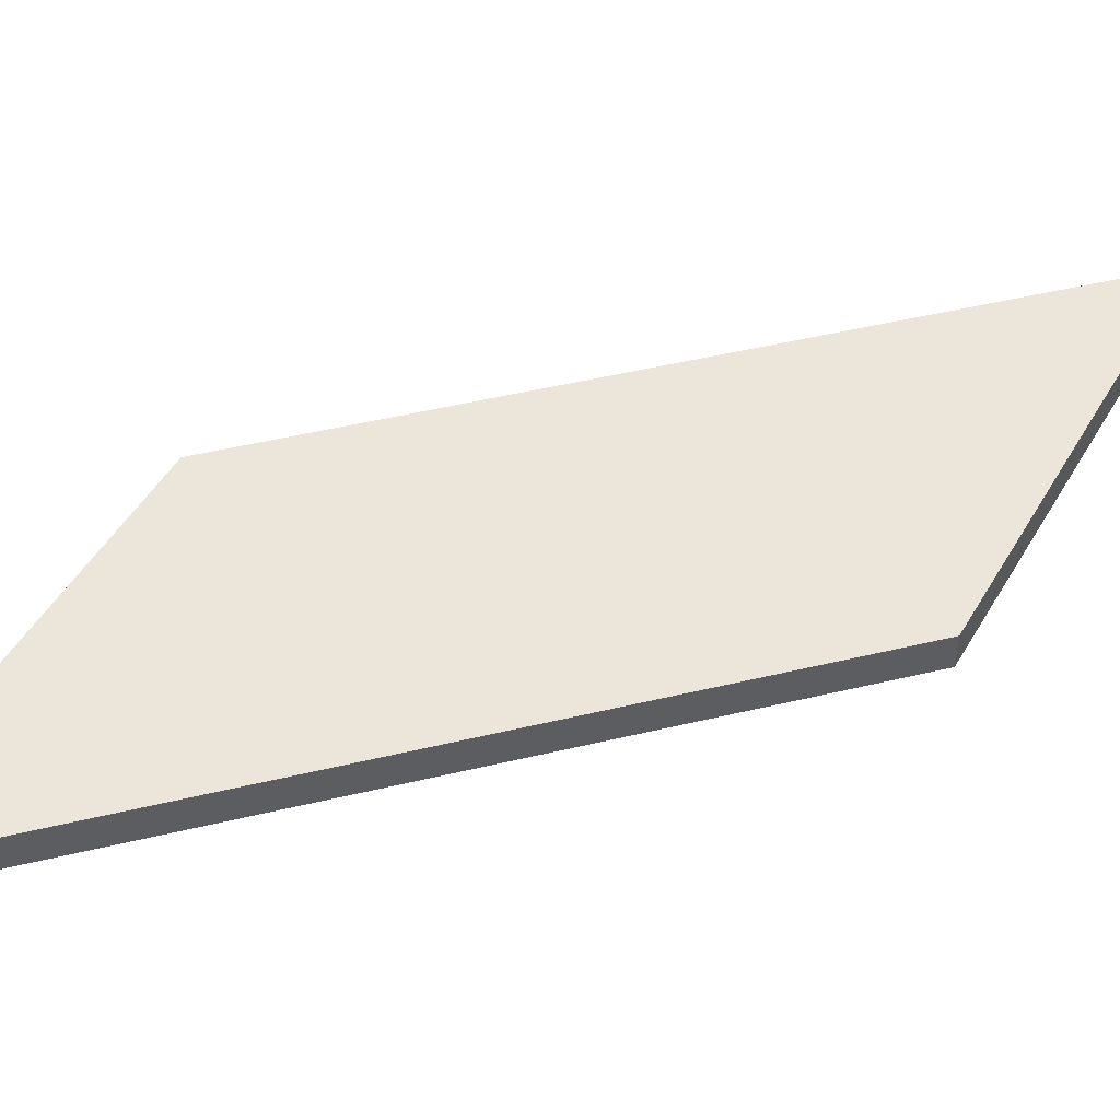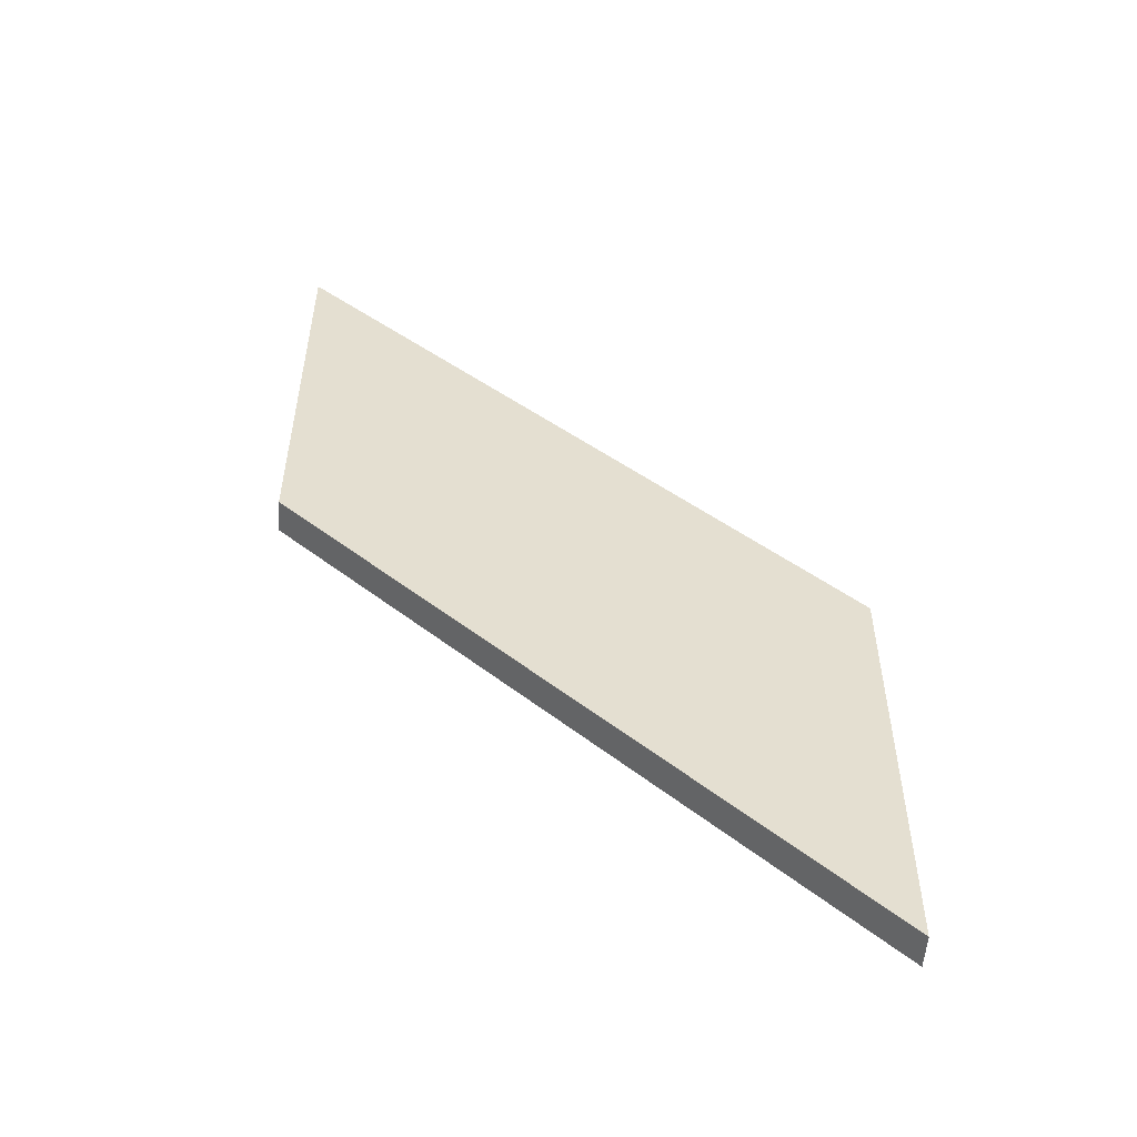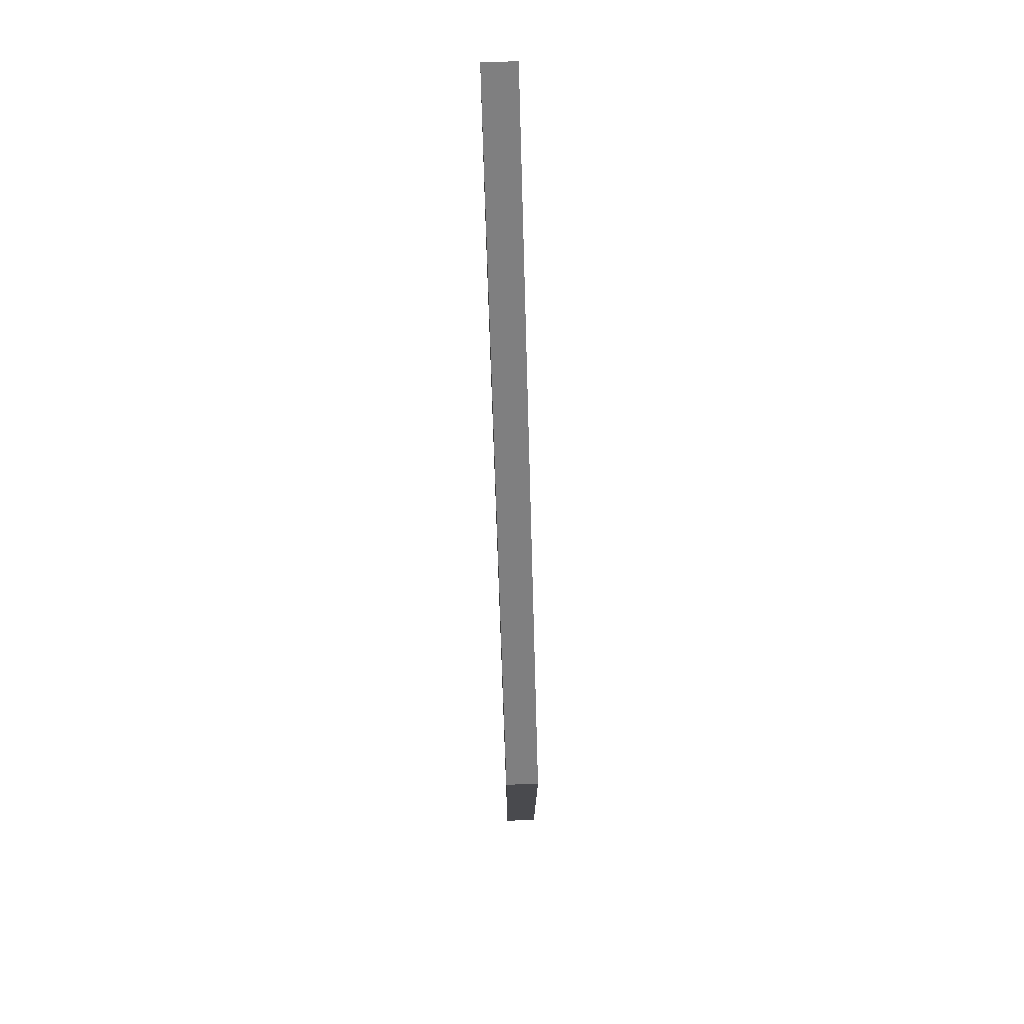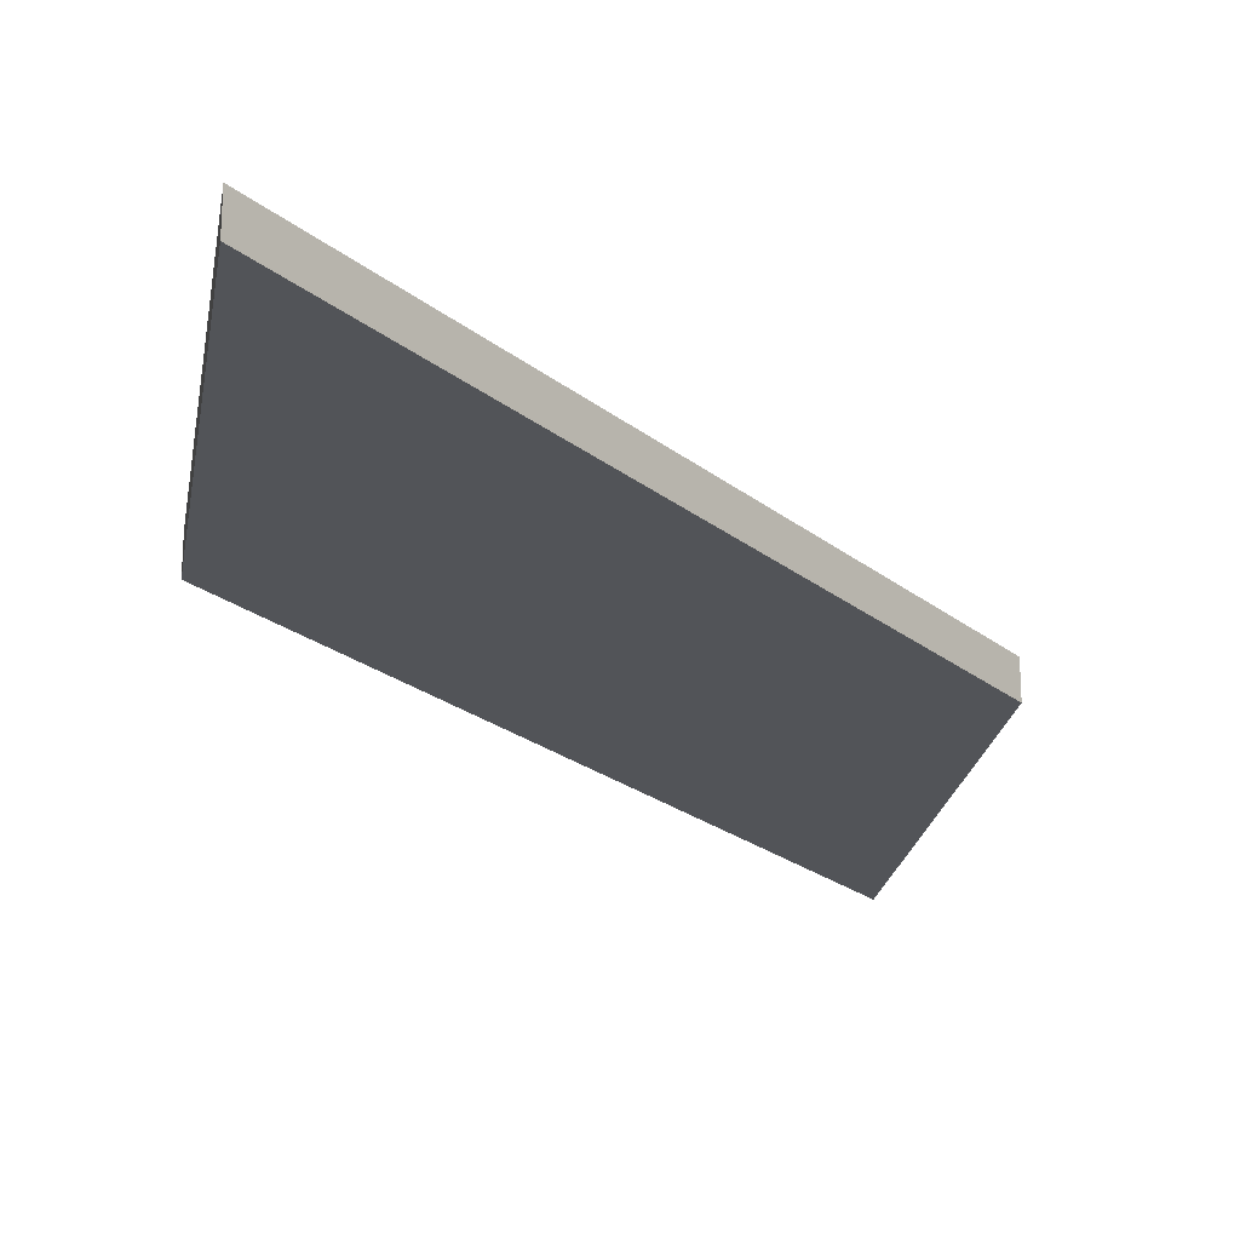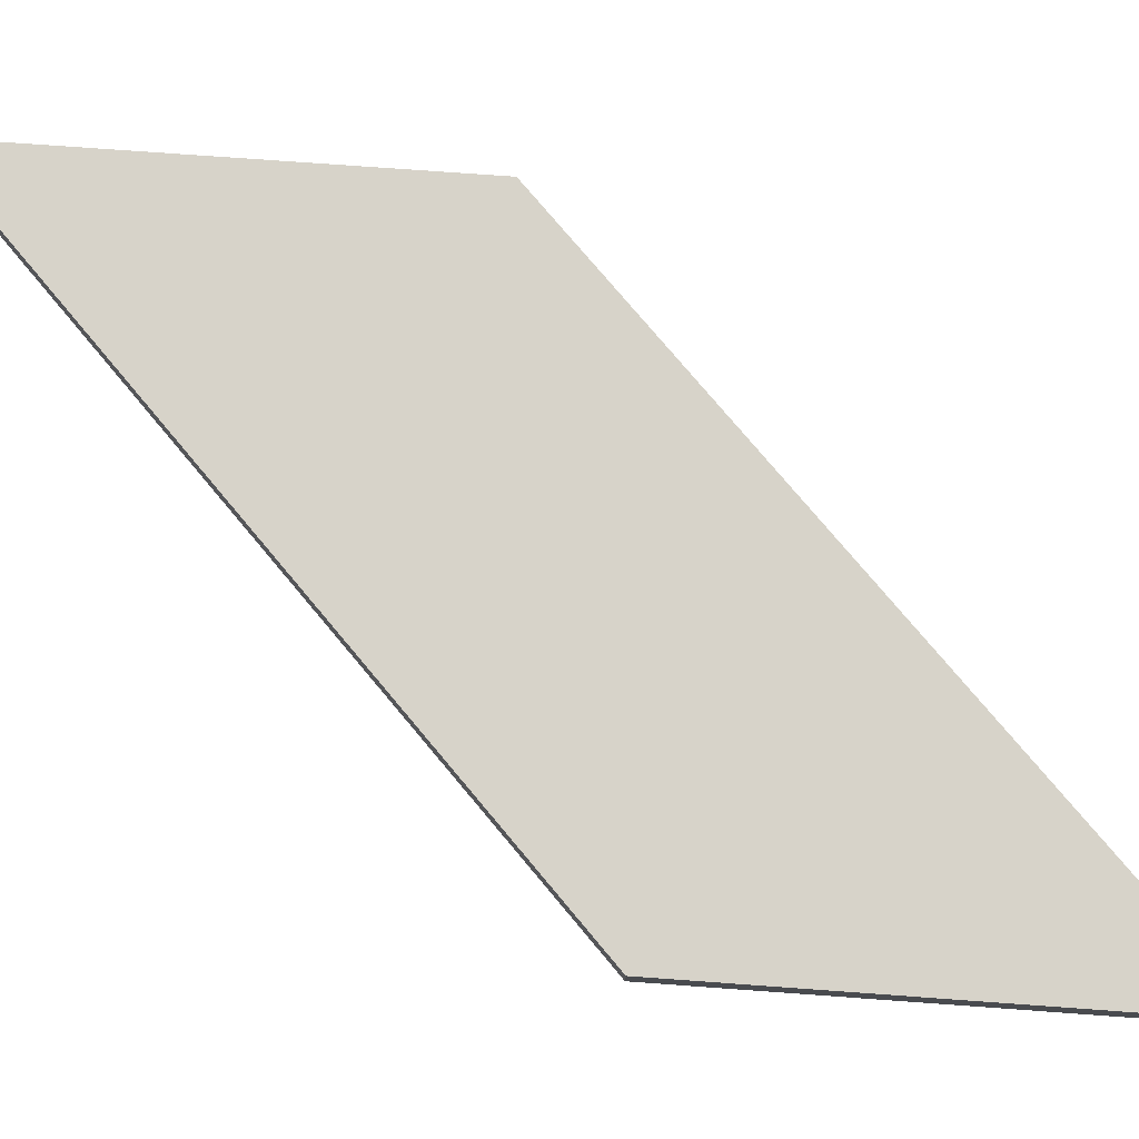
<metadata>
{"format":"obj","ext":"obj","renderer":"f3d","projection":"perspective","resolution":1024,"background":"white","views":[{"elev":48.0,"azim":-151.1,"up":"+Z"},{"elev":-54.1,"azim":175.8,"up":"+Y"},{"elev":76.4,"azim":-92.2,"up":"+Y"},{"elev":-22.8,"azim":-9.4,"up":"+Z"},{"elev":76.3,"azim":94.1,"up":"+Z"}]}
</metadata>
<code>
v 0 -7.425 1.11
v 0 14.26 1.11
v 0 14.26 -1.11
v 0 -7.425 -1.11
v 18.78 32.4 -1.11
v 18.78 10.71 -1.11
v 18.78 10.71 1.11
v 18.78 32.4 1.11
v -18.78 -25.56 1.11
v -18.78 -3.877 1.11
v -18.78 -3.877 -1.11
v -18.78 -25.56 -1.11
v 0 -14.26 -1.11
v 0 -14.26 1.11
v 18.78 3.877 -1.11
v 18.78 3.877 1.11
v -18.78 -32.4 -1.11
v -18.78 -32.4 1.11
f 3 5 6 4
f 14 13 15 16
f 2 1 7 8
f 3 2 8 5
f 3 4 12 11
f 17 13 14 18
f 1 2 10 9
f 2 3 11 10
f 12 9 10 11
f 4 6 15 13
f 6 7 16 15
f 7 1 14 16
f 9 12 17 18
f 4 13 17 12
f 14 1 9 18
f 6 5 8 7

</code>
